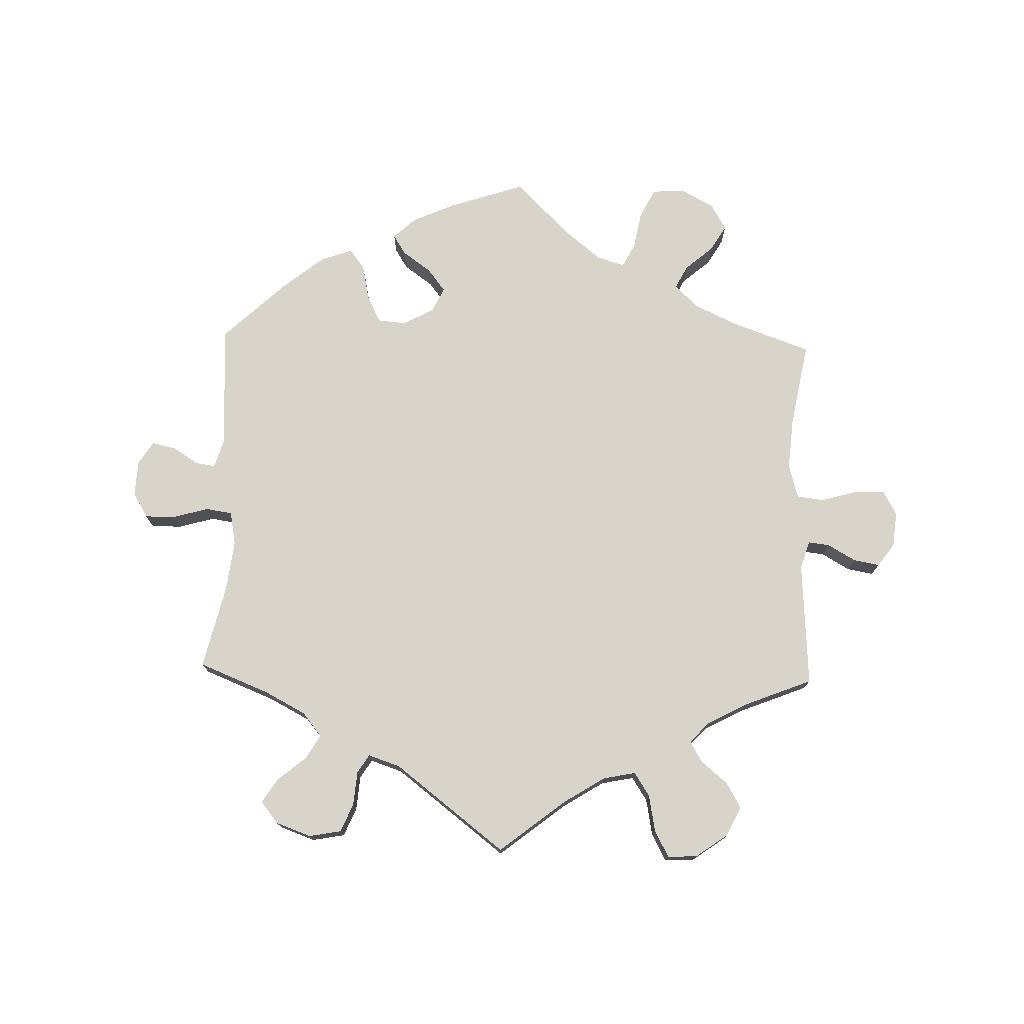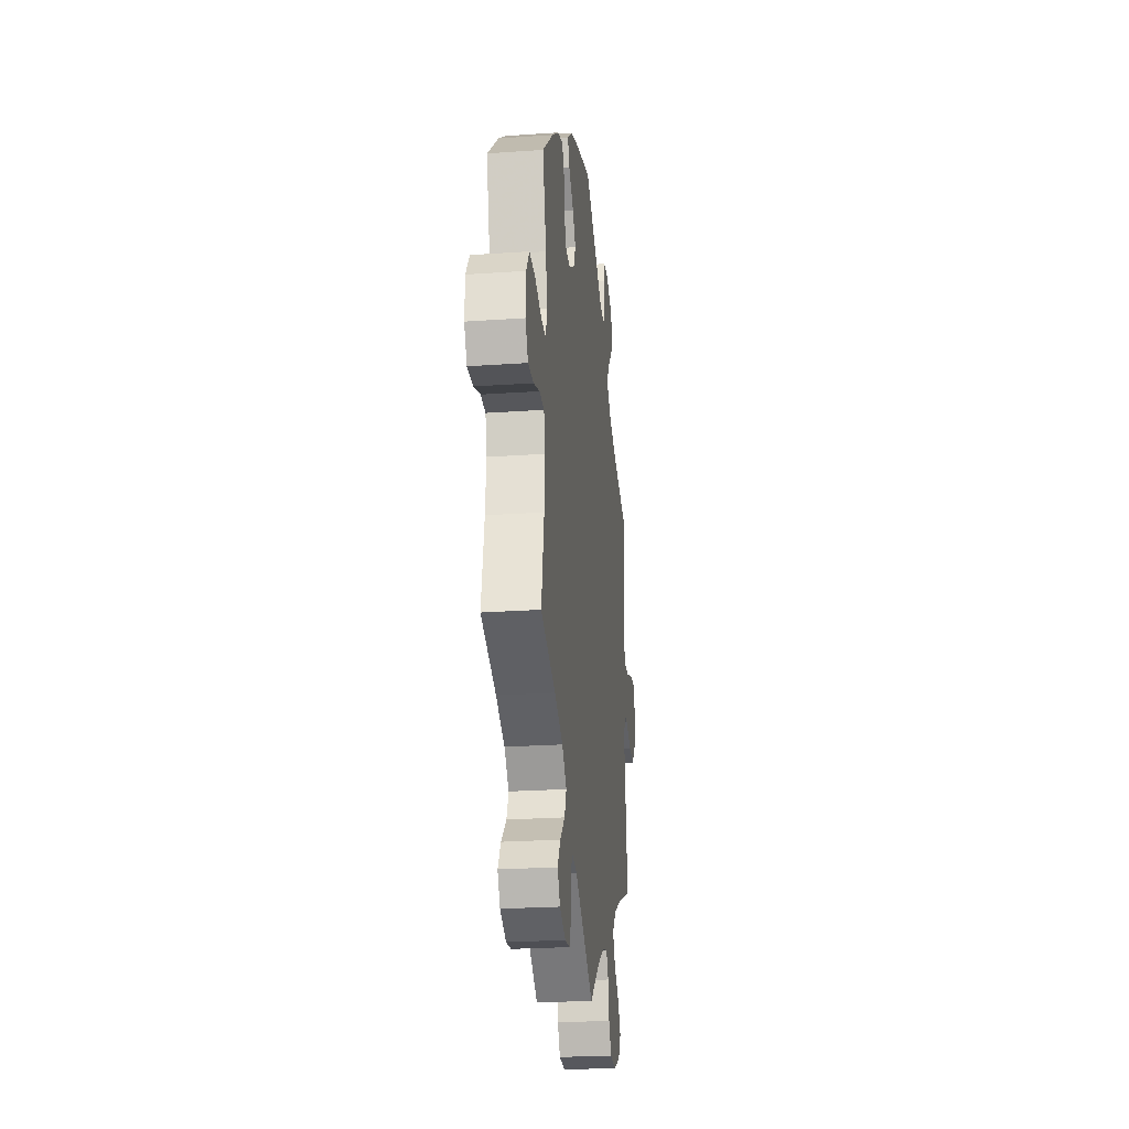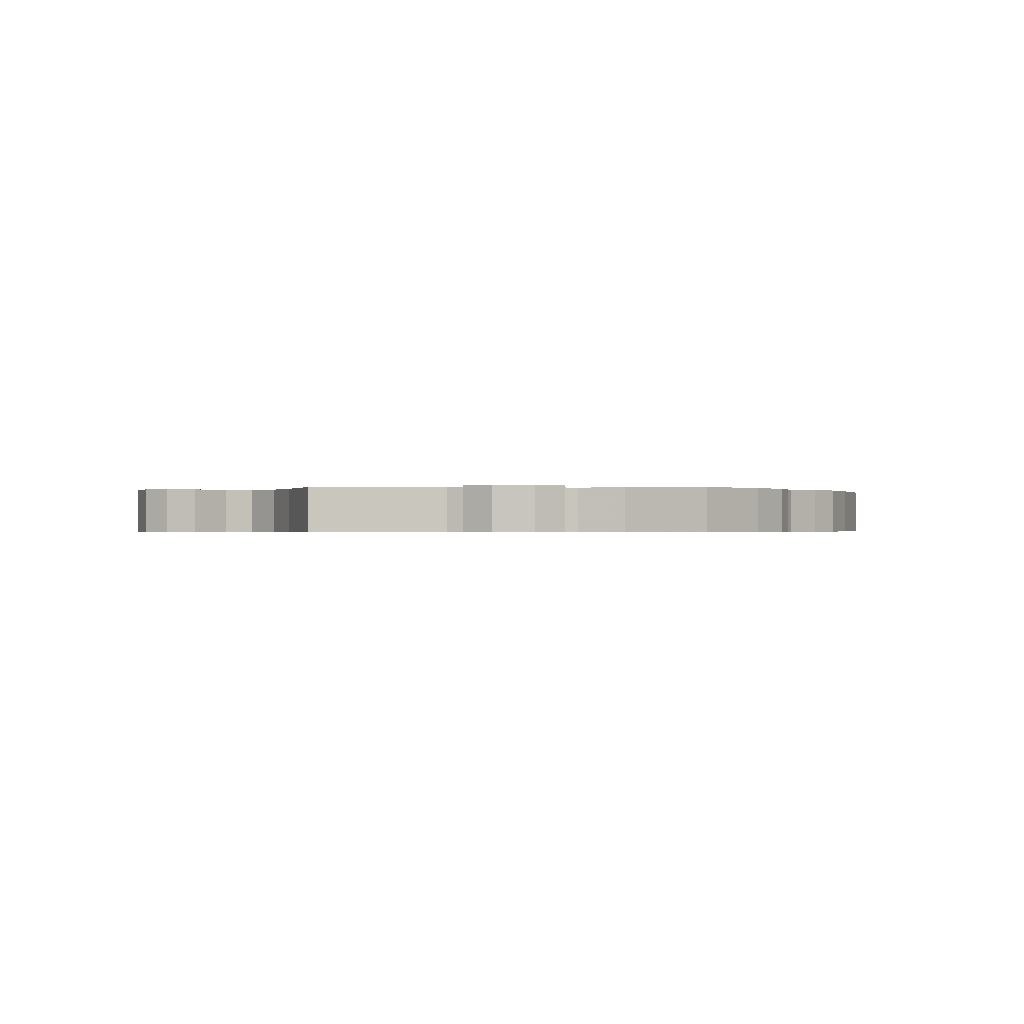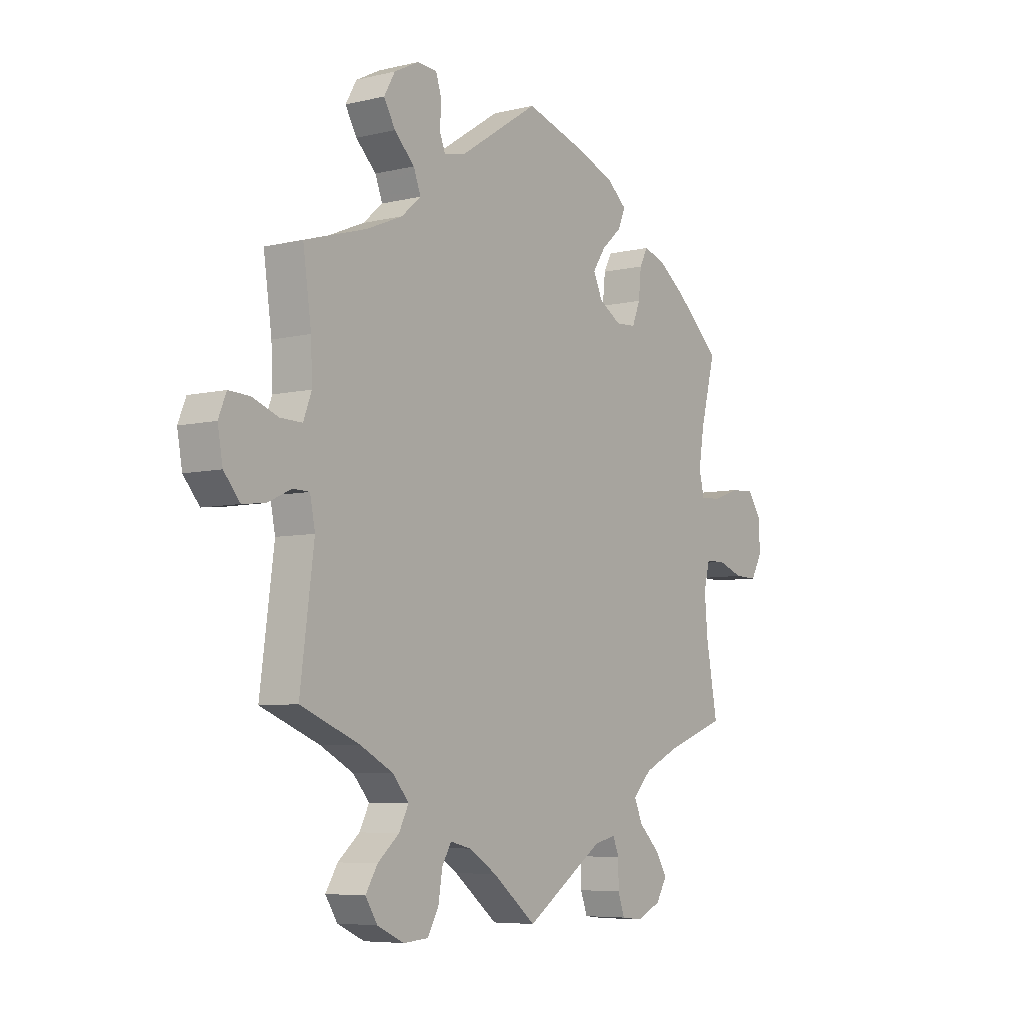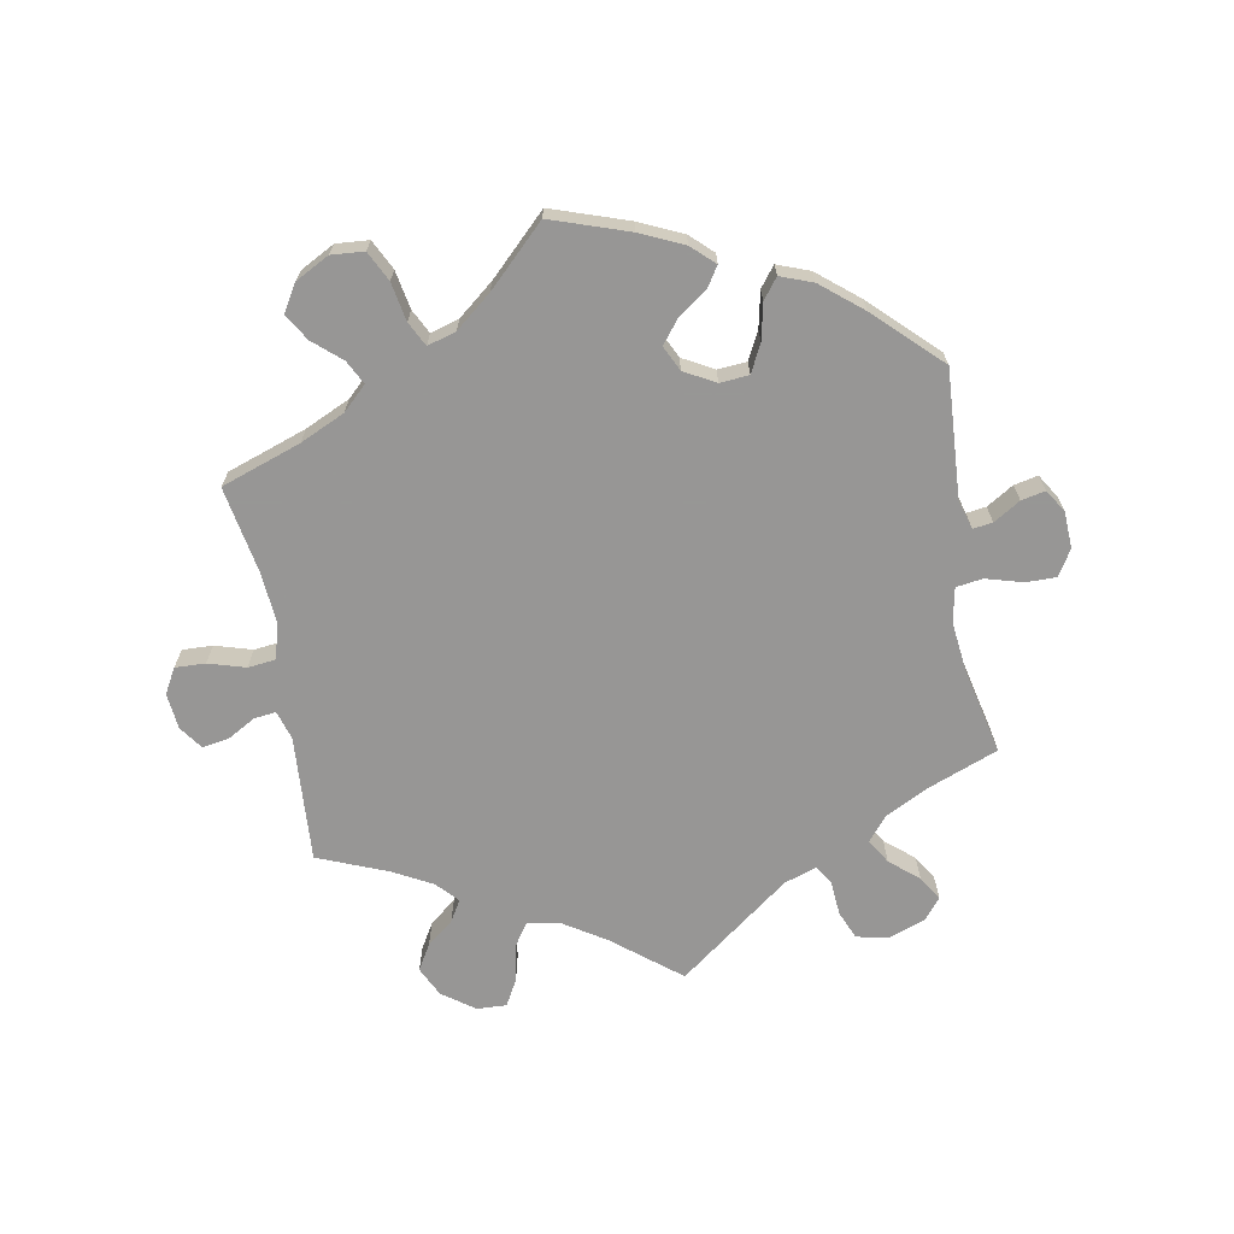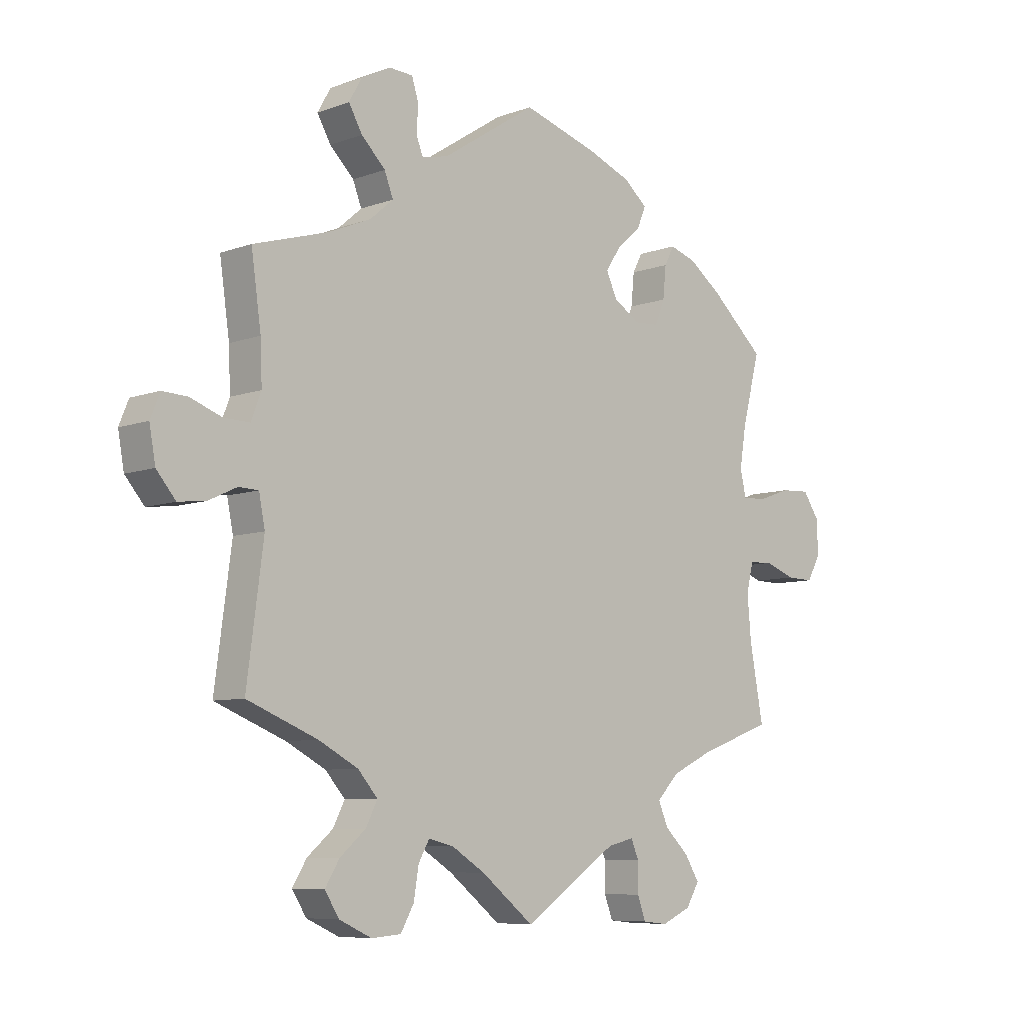
<metadata>
{"format":"obj","ext":"obj","renderer":"f3d","projection":"perspective","resolution":1024,"background":"white","views":[{"elev":75.2,"azim":121.6,"up":"+Y"},{"elev":-24.6,"azim":-83.5,"up":"+Z"},{"elev":-0.4,"azim":-88.6,"up":"+Y"},{"elev":-6.4,"azim":125.3,"up":"+Z"},{"elev":-68.0,"azim":-50.1,"up":"+Y"},{"elev":-7.7,"azim":135.5,"up":"+Z"}]}
</metadata>
<code>
v -0.691 0.07 0.045
v -0.561 0.07 -0.041
v 0.537 0.07 -0.31
v 0.301 0.07 -0.44
v 0.234 0.07 0.526
v 0.605 0.07 -0.051
v -0.284 0.07 -0.436
v 0.519 0.07 0.185
v -0.347 0.07 -0.521
v -0.304 0.07 0.366
v -0.172 0.07 -0.506
v 0.232 0.07 -0.585
v -0.607 0.07 0.086
v -0.693 0.07 -0.018
v 0.322 0.07 -0.481
v -0.22 0.07 -0.495
v -0.295 0.07 -0.627
v 0.701 0.07 0.045
v 0.157 0.07 -0.506
v 0.096 0.07 -0.544
v 0 0.07 -0.62
v -0.504 0.07 0.184
v 0 0.07 0.62
v -0.492 0.07 0.11
v -0.172 0.07 0.392
v 0.537 0.07 0.31
v 0.174 0.07 0.507
v 0.232 0.07 0.577
v -0.286 0.07 0.322
v 0.655 0.07 -0.057
v 0.296 0.07 0.462
v -0.512 0.07 -0.175
v 0.516 0.07 0.11
v 0.554 0.07 -0.027
v 0.256 0.07 -0.627
v -0.234 0.07 -0.581
v 0.534 0.07 0.063
v -0.325 0.07 -0.394
v -0.376 0.07 0.443
v -0.245 0.07 0.474
v -0.547 0.07 0.065
v -0.373 0.07 -0.563
v 0.244 0.07 0.615
v -0.503 0.07 0.063
v 0.31 0.07 -0.631
v 0.337 0.07 -0.399
v -0.537 0.07 -0.31
v -0.537 0.07 0.31
v 0.69 0.07 -0.016
v -0.302 0.07 -0.478
v 0.203 0.07 -0.495
v 0.507 0.07 -0.083
v 0.341 0.07 0.59
v 0.28 0.07 0.421
v 0.365 0.07 0.548
v 0.684 0.07 0.087
v -0.505 0.07 -0.095
v -0.328 0.07 0.458
v 0.369 0.07 -0.521
v 0.323 0.07 0.384
v -0.349 0.07 -0.603
v 0.581 0.07 0.064
v -0.241 0.07 0.319
v -0.668 0.07 -0.062
v 0.401 0.07 0.351
v 0.409 0.07 -0.361
v -0.249 0.07 -0.622
v -0.261 0.07 0.512
v 0.369 0.07 -0.604
v -0.661 0.07 0.089
v 0.518 0.07 -0.028
v -0.218 0.07 0.548
v 0.222 0.07 0.496
v 0.223 0.07 -0.53
v -0.138 0.07 0.579
v -0.31 0.07 0.424
v -0.2 0.07 0.434
v -0.192 0.07 0.349
v 0.288 0.07 0.617
v 0.638 0.07 0.085
v 0.395 0.07 -0.563
v -0.618 0.07 -0.061
v 0.34 0.07 0.505
v -0.438 0.07 0.398
v -0.402 0.07 -0.358
v -0.518 0.07 -0.043
v -0.234 0.07 -0.528
v -0.691 -0 0.045
v -0.561 -0 -0.041
v 0.537 -0 -0.31
v 0.301 -0 -0.44
v 0.234 -0 0.526
v 0.605 -0 -0.051
v -0.284 -0 -0.436
v 0.519 -0 0.185
v -0.347 -0 -0.521
v -0.304 -0 0.366
v -0.172 -0 -0.506
v 0.232 -0 -0.585
v -0.607 -0 0.086
v -0.693 -0 -0.018
v 0.322 -0 -0.481
v -0.22 -0 -0.495
v -0.295 -0 -0.627
v 0.701 -0 0.045
v 0.157 -0 -0.506
v 0.096 -0 -0.544
v 0 -0 -0.62
v -0.504 -0 0.184
v 0 -0 0.62
v -0.492 -0 0.11
v -0.172 -0 0.392
v 0.537 -0 0.31
v 0.174 -0 0.507
v 0.232 -0 0.577
v -0.286 -0 0.322
v 0.655 -0 -0.057
v 0.296 -0 0.462
v -0.512 -0 -0.175
v 0.516 -0 0.11
v 0.554 -0 -0.027
v 0.256 -0 -0.627
v -0.234 -0 -0.581
v 0.534 -0 0.063
v -0.325 -0 -0.394
v -0.376 -0 0.443
v -0.245 -0 0.474
v -0.547 -0 0.065
v -0.373 -0 -0.563
v 0.244 -0 0.615
v -0.503 -0 0.063
v 0.31 -0 -0.631
v 0.337 -0 -0.399
v -0.537 -0 -0.31
v -0.537 -0 0.31
v 0.69 -0 -0.016
v -0.302 -0 -0.478
v 0.203 -0 -0.495
v 0.507 -0 -0.083
v 0.341 -0 0.59
v 0.28 -0 0.421
v 0.365 -0 0.548
v 0.684 -0 0.087
v -0.505 -0 -0.095
v -0.328 -0 0.458
v 0.369 -0 -0.521
v 0.323 -0 0.384
v -0.349 -0 -0.603
v 0.581 -0 0.064
v -0.241 -0 0.319
v -0.668 -0 -0.062
v 0.401 -0 0.351
v 0.409 -0 -0.361
v -0.249 -0 -0.622
v -0.261 -0 0.512
v 0.369 -0 -0.604
v -0.661 -0 0.089
v 0.518 -0 -0.028
v -0.218 -0 0.548
v 0.222 -0 0.496
v 0.223 -0 -0.53
v -0.138 -0 0.579
v -0.31 -0 0.424
v -0.2 -0 0.434
v -0.192 -0 0.349
v 0.288 -0 0.617
v 0.638 -0 0.085
v 0.395 -0 -0.563
v -0.618 -0 -0.061
v 0.34 -0 0.505
v -0.438 -0 0.398
v -0.402 -0 -0.358
v -0.518 -0 -0.043
v -0.234 -0 -0.528
f 85 47 32
f 38 85 32 57
f 7 38 57 86
f 61 42 9 50
f 61 50 7
f 17 61 7
f 87 36 67 17
f 16 87 17 7
f 11 16 7 86
f 20 21 11 86
f 45 35 12 74
f 45 74 51
f 69 45 51
f 15 59 81 69
f 4 15 69 51
f 46 4 51 19
f 52 3 66
f 71 52 66 46
f 49 30 6 34
f 49 34 71
f 18 49 71
f 62 80 56 18
f 37 62 18 71
f 33 37 71 46
f 65 26 8
f 60 65 8 33
f 54 60 33 46
f 53 55 83 31
f 53 31 54
f 79 53 54
f 5 28 43 79
f 73 5 79 54
f 27 73 54 46
f 77 40 68 72
f 25 77 72 75
f 39 58 76 10
f 39 10 29
f 22 48 84 39
f 24 22 39 29
f 44 24 29 63
f 1 70 13 41
f 1 41 44
f 14 1 44
f 2 82 64 14
f 86 2 14 44
f 19 20 86 44
f 25 75 23 27
f 78 25 27 46
f 78 46 19
f 44 63 78 19
f 119 134 172
f 144 119 172 125
f 173 144 125 94
f 137 96 129 148
f 94 137 148
f 94 148 104
f 104 154 123 174
f 94 104 174 103
f 173 94 103 98
f 173 98 108 107
f 161 99 122 132
f 138 161 132
f 138 132 156
f 156 168 146 102
f 138 156 102 91
f 106 138 91 133
f 153 90 139
f 133 153 139 158
f 121 93 117 136
f 158 121 136
f 158 136 105
f 105 143 167 149
f 158 105 149 124
f 133 158 124 120
f 95 113 152
f 120 95 152 147
f 133 120 147 141
f 118 170 142 140
f 141 118 140
f 141 140 166
f 166 130 115 92
f 141 166 92 160
f 133 141 160 114
f 159 155 127 164
f 162 159 164 112
f 97 163 145 126
f 116 97 126
f 126 171 135 109
f 116 126 109 111
f 150 116 111 131
f 128 100 157 88
f 131 128 88
f 131 88 101
f 101 151 169 89
f 131 101 89 173
f 131 173 107 106
f 114 110 162 112
f 133 114 112 165
f 106 133 165
f 106 165 150 131
f 32 119 144 57
f 57 144 173 86
f 86 173 89 2
f 2 89 169 82
f 82 169 151 64
f 64 151 101 14
f 14 101 88 1
f 1 88 157 70
f 70 157 100 13
f 13 100 128 41
f 41 128 131 44
f 44 131 111 24
f 24 111 109 22
f 22 109 135 48
f 48 135 171 84
f 84 171 126 39
f 39 126 145 58
f 58 145 163 76
f 76 163 97 10
f 10 97 116 29
f 29 116 150 63
f 63 150 165 78
f 78 165 112 25
f 25 112 164 77
f 77 164 127 40
f 40 127 155 68
f 68 155 159 72
f 72 159 162 75
f 75 162 110 23
f 23 110 114 27
f 27 114 160 73
f 73 160 92 5
f 5 92 115 28
f 28 115 130 43
f 43 130 166 79
f 79 166 140 53
f 53 140 142 55
f 55 142 170 83
f 83 170 118 31
f 31 118 141 54
f 54 141 147 60
f 60 147 152 65
f 65 152 113 26
f 26 113 95 8
f 8 95 120 33
f 33 120 124 37
f 37 124 149 62
f 62 149 167 80
f 80 167 143 56
f 56 143 105 18
f 18 105 136 49
f 49 136 117 30
f 30 117 93 6
f 6 93 121 34
f 34 121 158 71
f 71 158 139 52
f 52 139 90 3
f 3 90 153 66
f 66 153 133 46
f 46 133 91 4
f 4 91 102 15
f 15 102 146 59
f 59 146 168 81
f 81 168 156 69
f 69 156 132 45
f 45 132 122 35
f 35 122 99 12
f 12 99 161 74
f 74 161 138 51
f 51 138 106 19
f 19 106 107 20
f 20 107 108 21
f 21 108 98 11
f 11 98 103 16
f 16 103 174 87
f 87 174 123 36
f 36 123 154 67
f 67 154 104 17
f 17 104 148 61
f 61 148 129 42
f 42 129 96 9
f 9 96 137 50
f 50 137 94 7
f 7 94 125 38
f 38 125 172 85
f 85 172 134 47
f 47 134 119 32

</code>
